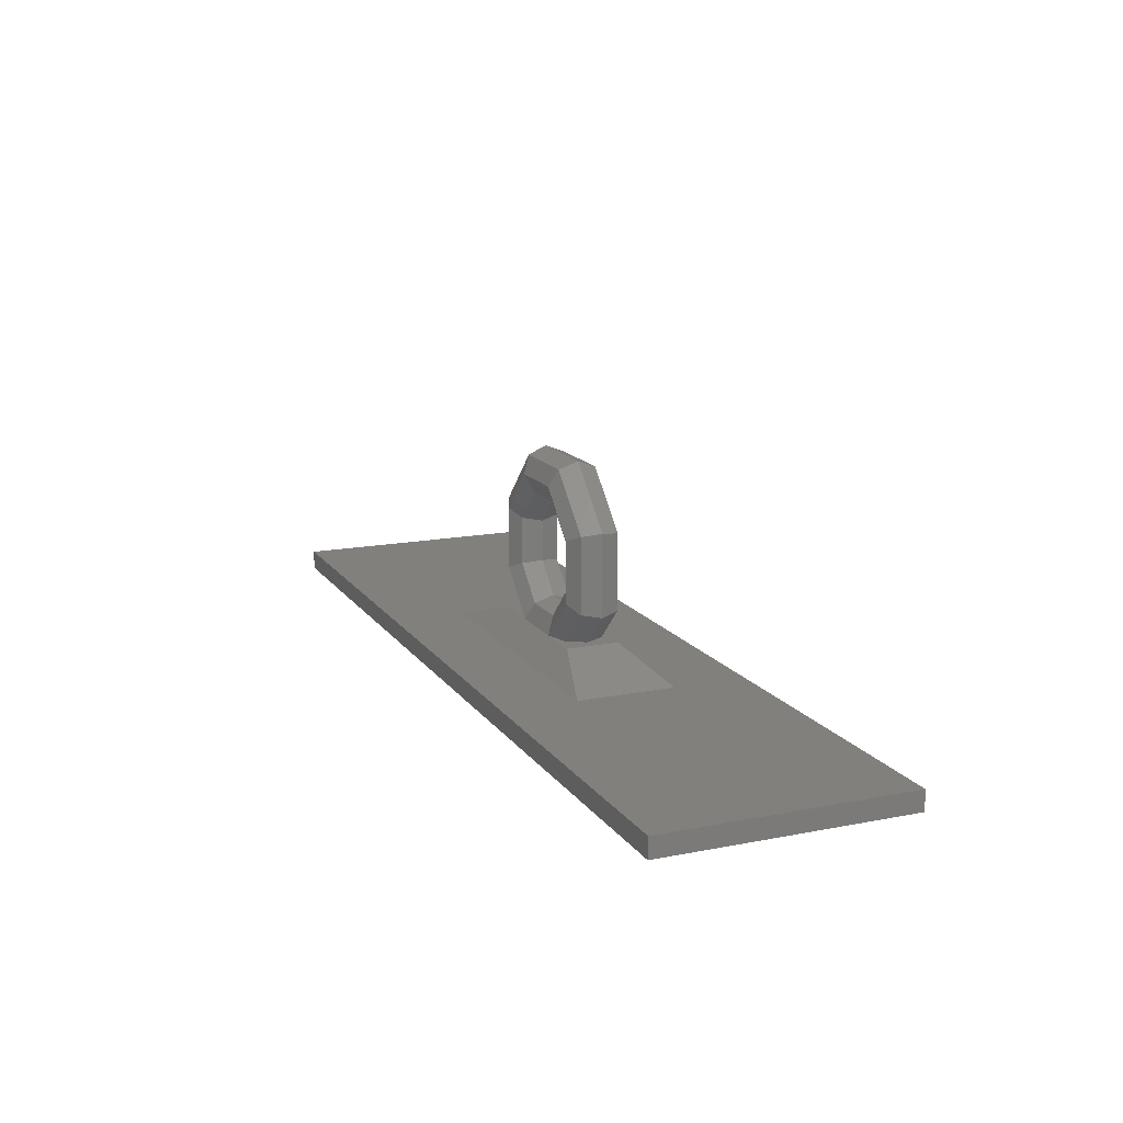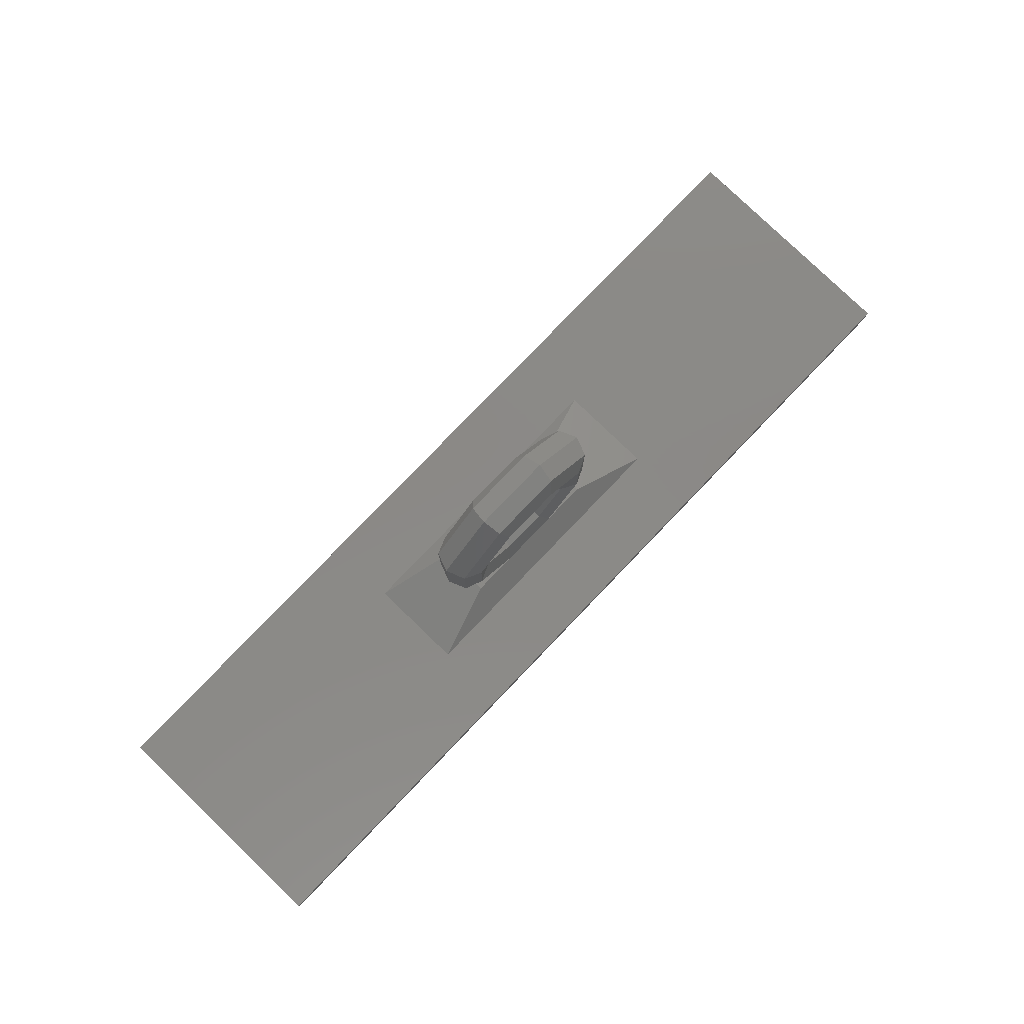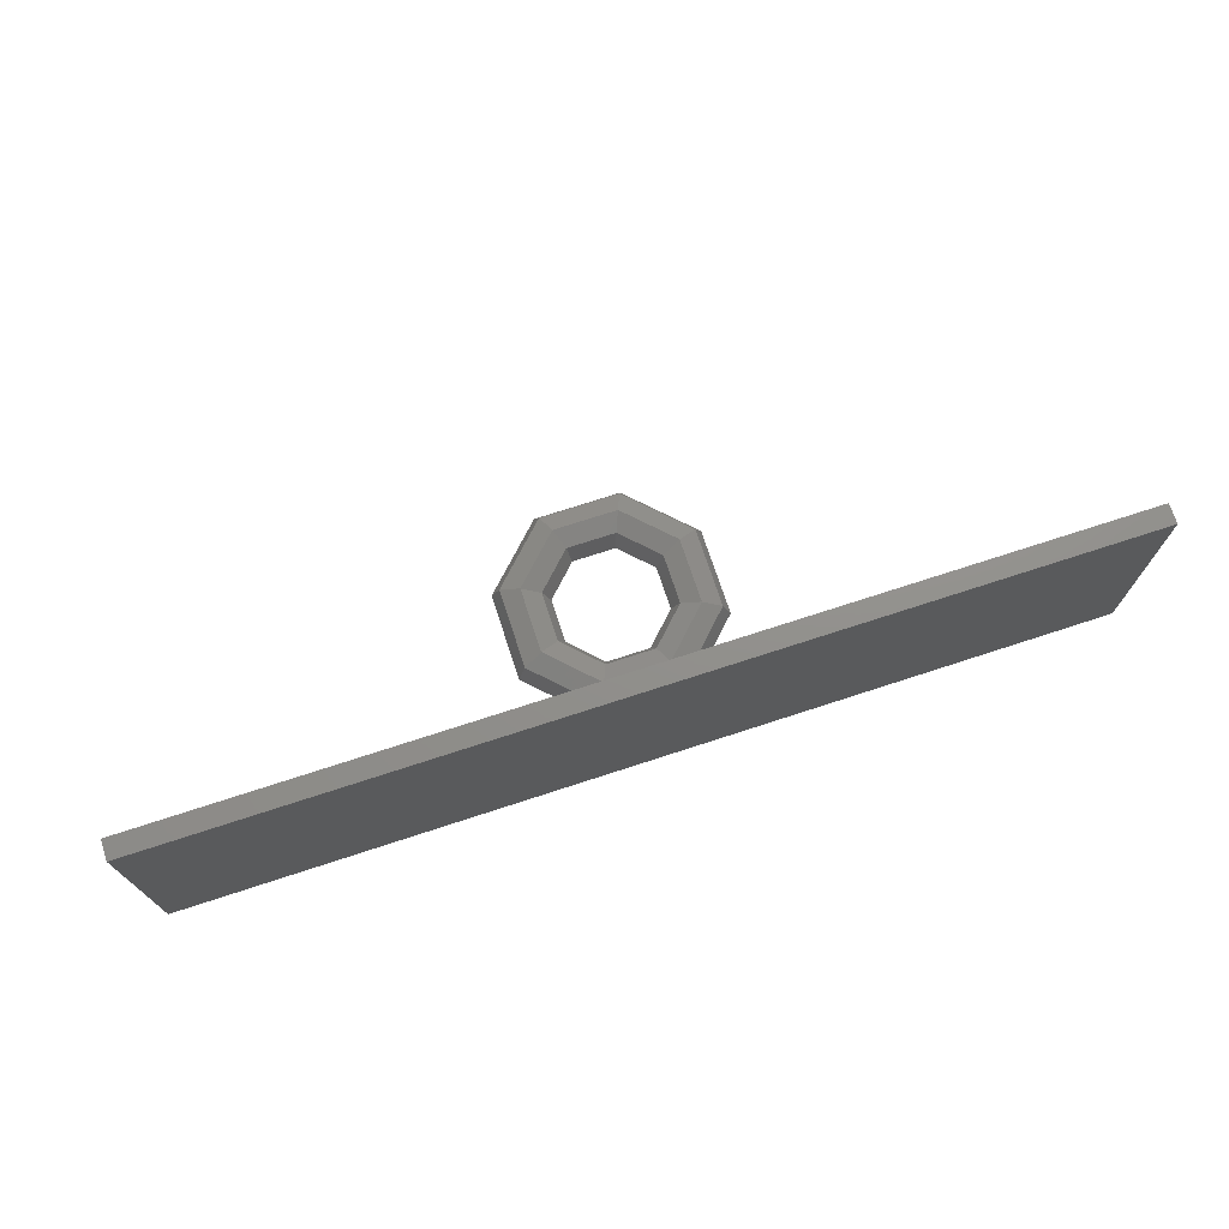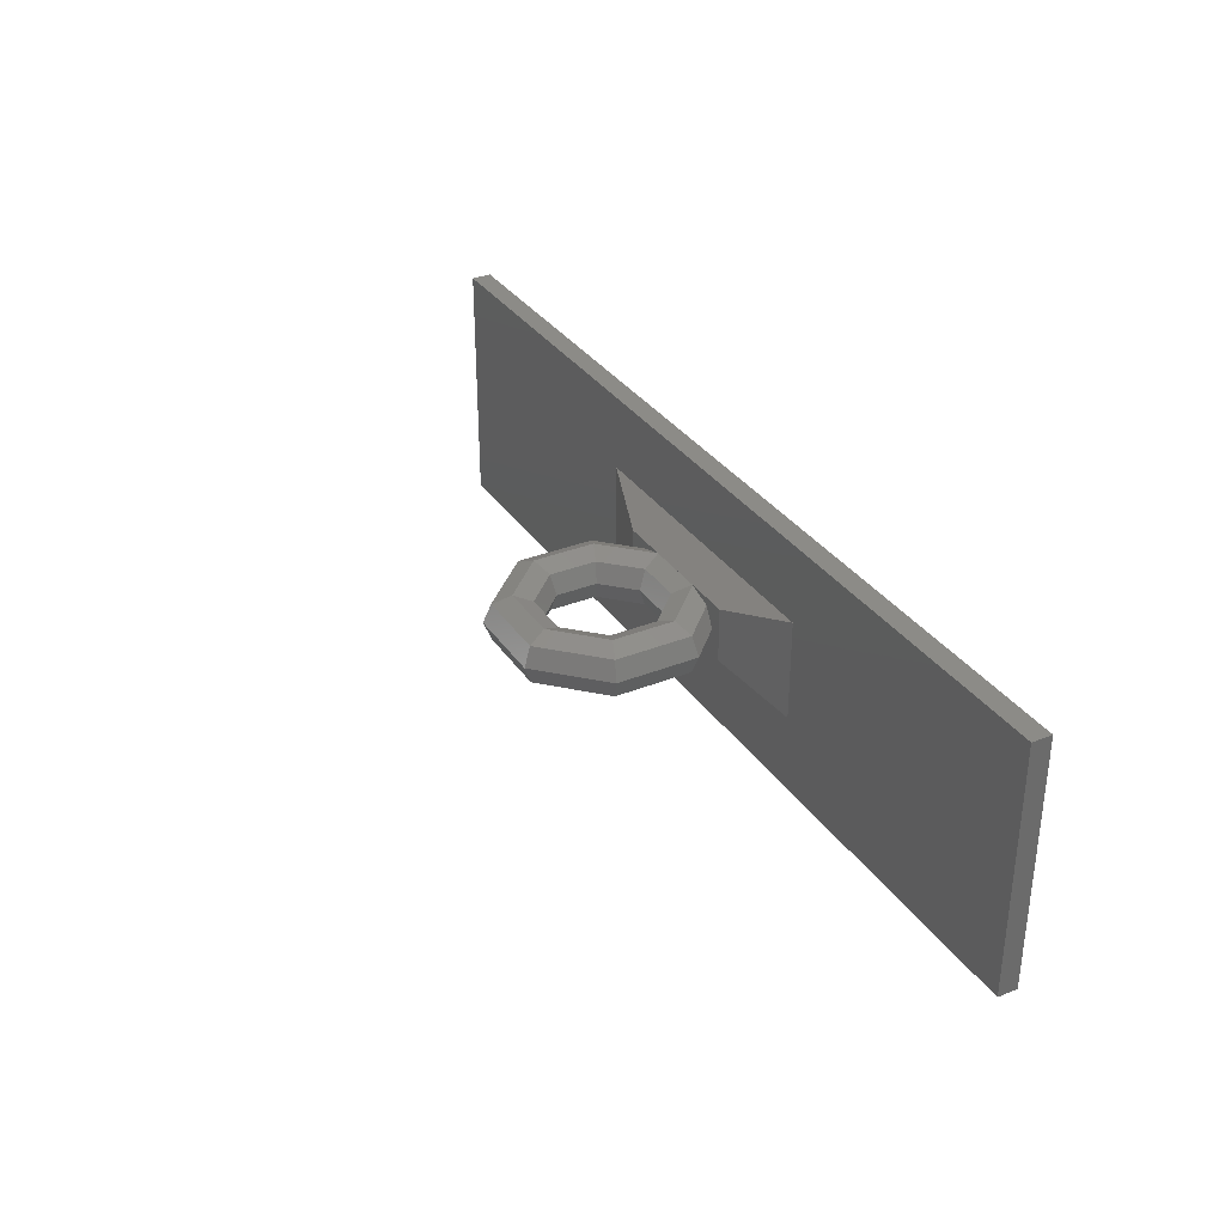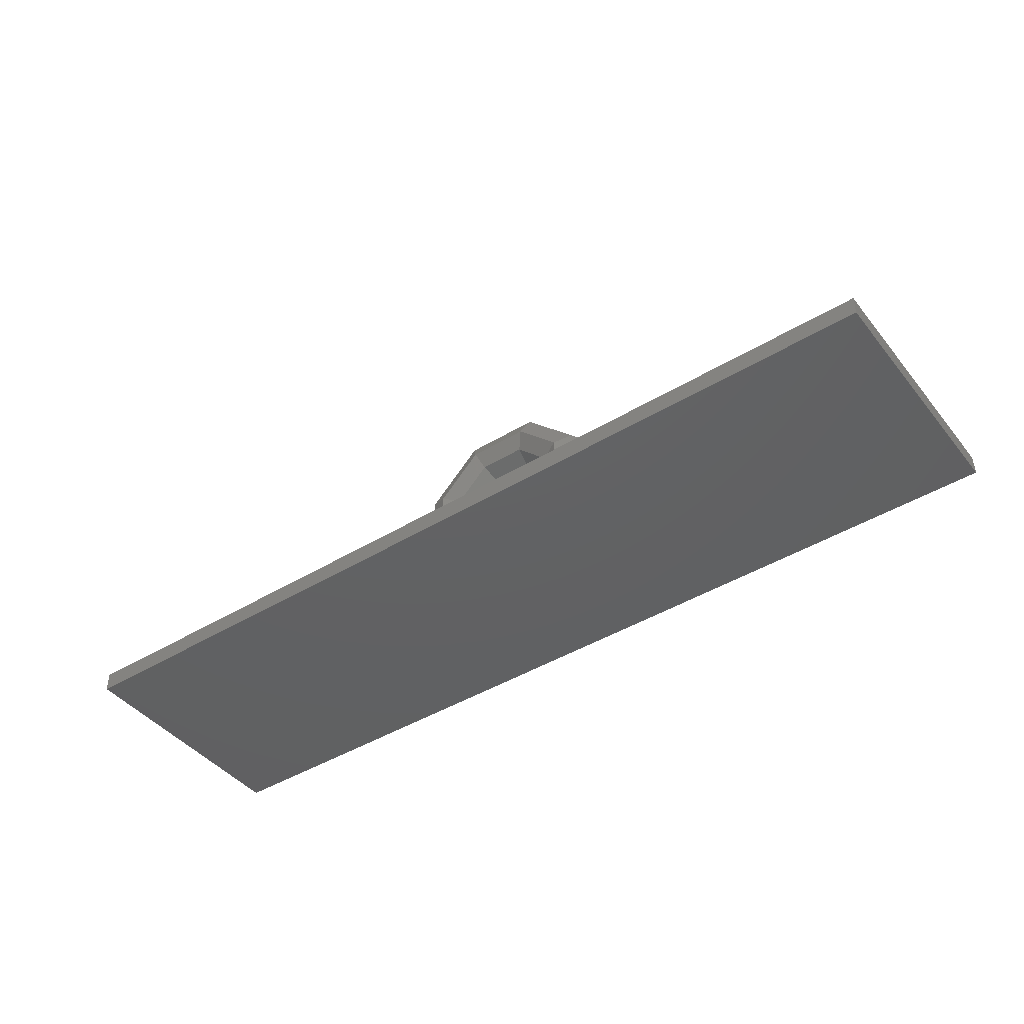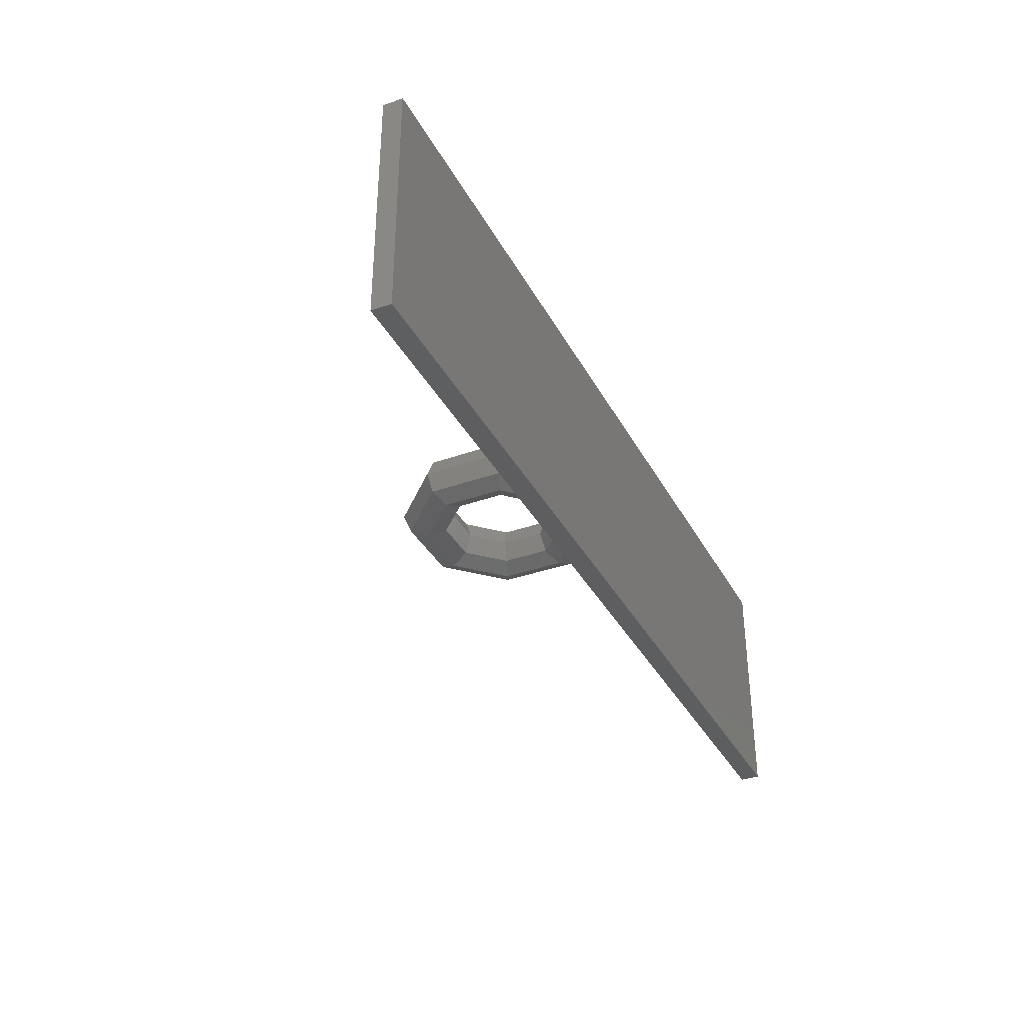
<metadata>
{"format":"stl","ext":"stl","renderer":"f3d","projection":"perspective","resolution":1024,"background":"white","views":[{"elev":14.9,"azim":67.2,"up":"+Z"},{"elev":80.0,"azim":133.9,"up":"+Z"},{"elev":72.3,"azim":161.9,"up":"+Y"},{"elev":32.9,"azim":61.2,"up":"+Y"},{"elev":-43.5,"azim":-144.3,"up":"+Z"},{"elev":-35.5,"azim":115.1,"up":"+Y"}]}
</metadata>
<code>
# stl→obj: 86 verts, 172 faces
v -37.5 -10 5.722e-07
v 37.5 10 5.722e-07
v 37.5 -10 5.722e-07
v -37.5 10 5.722e-07
v 37.5 -10 1.6
v 37.5 10 1.6
v -37.5 -10 1.6
v 12.5 4 1.6
v -12.5 4 1.6
v -37.5 10 1.6
v -12.5 -4 1.6
v 12.5 -4 1.6
v -3.314 0 17.6
v -7.414 1.531 12.67
v -8 0 12.91
v -3.071 1.531 17.01
v -7.414 -1.531 12.67
v -3.071 -1.531 17.01
v -6 -2.165 12.09
v -2.485 -2.165 15.6
v -4.586 -1.531 11.5
v -1.899 -1.531 14.19
v -4 0 11.26
v -1.657 0 13.6
v -1.899 1.531 14.19
v -4.586 1.531 11.5
v -2.485 2.165 15.6
v -6 2.165 12.09
v 3.314 0 17.6
v 3.071 1.531 17.01
v 3.071 -1.531 17.01
v 2.485 -2.165 15.6
v 1.899 -1.531 14.19
v 1.657 0 13.6
v 1.899 1.531 14.19
v 2.485 2.165 15.6
v 8 0 12.91
v 7.414 1.531 12.67
v 7.414 -1.531 12.67
v 6 -2.165 12.09
v 4.586 -1.531 11.5
v 4 0 11.26
v 4.586 1.531 11.5
v 6 2.165 12.09
v 8 0 6.286
v 7.414 1.531 6.529
v 7.414 -1.531 6.529
v 6 -2.165 7.115
v 4.586 -1.531 7.7
v 4 0 7.943
v 4.586 1.531 7.7
v 6 2.165 7.115
v 5.314 0 3.6
v 4.978 0.6211 3.6
v 4.485 1.531 3.6
v 4.771 -1.003 3.6
v 4.485 -1.531 3.6
v 2.485 -2.165 3.6
v 1.899 -1.531 5.014
v 1.657 0 5.6
v 1.899 1.531 5.014
v 2.485 2.165 3.6
v 3.911 1.713 3.6
v -1.899 -1.531 5.014
v -2.485 -2.165 3.6
v -1.657 0 5.6
v -1.899 1.531 5.014
v -2.485 2.165 3.6
v -4.771 1.003 3.6
v -5.314 0 3.6
v -8 0 6.286
v -7.414 1.531 6.529
v -4.485 1.531 3.6
v -4.978 -0.6211 3.6
v -4.485 -1.531 3.6
v -7.414 -1.531 6.529
v -3.911 -1.713 3.6
v -6 -2.165 7.115
v -4.586 -1.531 7.7
v -4 0 7.943
v -4.586 1.531 7.7
v -6 2.165 7.115
v -6.25 2.165 3.6
v 6.25 2.165 3.6
v 6.25 -2.165 3.6
v -6.25 -2.165 3.6
f 1 2 3
f 2 1 4
f 5 2 6
f 2 5 3
f 1 5 7
f 5 1 3
f 6 8 5
f 6 9 8
f 9 10 11
f 10 9 6
f 12 5 8
f 11 5 12
f 11 7 5
f 7 11 10
f 1 10 4
f 10 1 7
f 2 10 6
f 10 2 4
f 13 14 15
f 13 16 14
f 17 18 15
f 18 13 15
f 19 20 17
f 20 18 17
f 21 22 19
f 22 20 19
f 23 24 21
f 24 22 21
f 25 23 26
f 25 24 23
f 27 26 28
f 27 25 26
f 16 28 14
f 16 27 28
f 29 16 13
f 29 30 16
f 18 31 13
f 31 29 13
f 20 32 18
f 32 31 18
f 22 33 20
f 33 32 20
f 24 34 22
f 34 33 22
f 35 24 25
f 35 34 24
f 36 25 27
f 36 35 25
f 30 27 16
f 30 36 27
f 29 37 30
f 37 38 30
f 39 29 31
f 39 37 29
f 40 31 32
f 40 39 31
f 41 32 33
f 41 40 32
f 42 33 34
f 42 41 33
f 35 43 34
f 43 42 34
f 36 44 35
f 44 43 35
f 30 38 36
f 38 44 36
f 37 45 38
f 45 46 38
f 47 37 39
f 45 37 47
f 39 40 48
f 47 39 48
f 49 40 41
f 48 40 49
f 41 42 50
f 49 41 50
f 43 51 42
f 42 51 50
f 44 52 43
f 52 51 43
f 38 46 44
f 44 46 52
f 53 46 45
f 46 53 54
f 46 54 55
f 47 56 45
f 56 47 57
f 53 45 56
f 48 58 47
f 57 47 58
f 48 49 59
f 59 58 48
f 49 50 60
f 59 49 60
f 50 51 61
f 50 61 60
f 62 51 52
f 62 61 51
f 55 52 46
f 52 55 63
f 52 63 62
f 58 59 64
f 58 64 65
f 59 60 66
f 59 66 64
f 60 61 67
f 66 60 67
f 61 62 68
f 68 67 61
f 69 70 71
f 69 72 73
f 72 69 71
f 74 75 76
f 74 71 70
f 71 74 76
f 77 65 78
f 75 78 76
f 78 75 77
f 65 64 79
f 65 79 78
f 64 66 80
f 64 80 79
f 66 67 81
f 80 66 81
f 67 68 82
f 81 67 82
f 68 73 72
f 82 68 72
f 15 72 71
f 14 72 15
f 76 17 71
f 17 15 71
f 78 19 76
f 76 19 17
f 79 21 78
f 21 19 78
f 80 23 79
f 79 23 21
f 80 81 26
f 23 80 26
f 28 81 82
f 26 81 28
f 82 72 14
f 28 82 14
f 8 83 84
f 83 8 9
f 84 53 85
f 84 54 53
f 84 55 54
f 84 63 55
f 84 62 63
f 68 62 84
f 69 83 70
f 73 83 69
f 68 83 73
f 83 68 84
f 56 85 53
f 57 85 56
f 58 85 57
f 58 65 85
f 86 74 70
f 65 86 85
f 77 86 65
f 75 86 77
f 74 86 75
f 86 70 83
f 84 12 8
f 12 84 85
f 9 86 83
f 86 9 11
f 11 85 86
f 85 11 12

</code>
